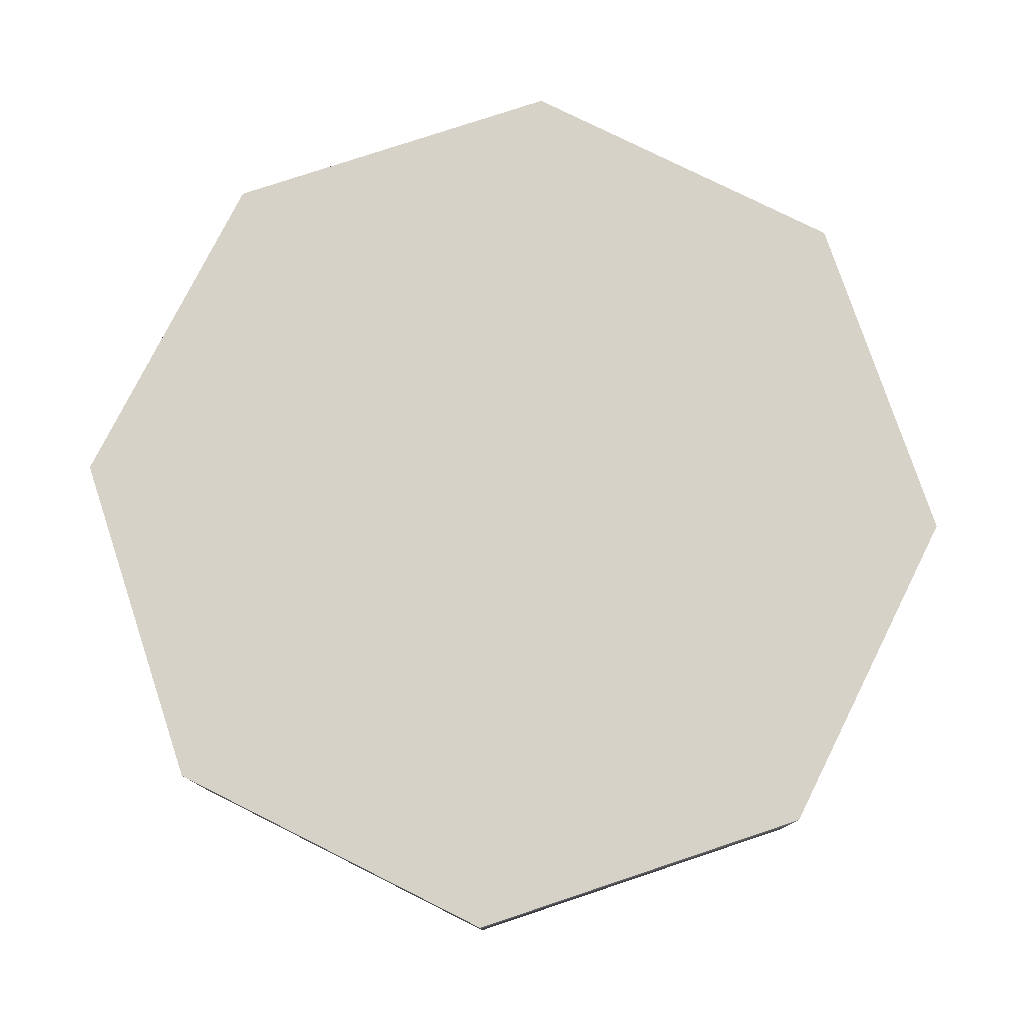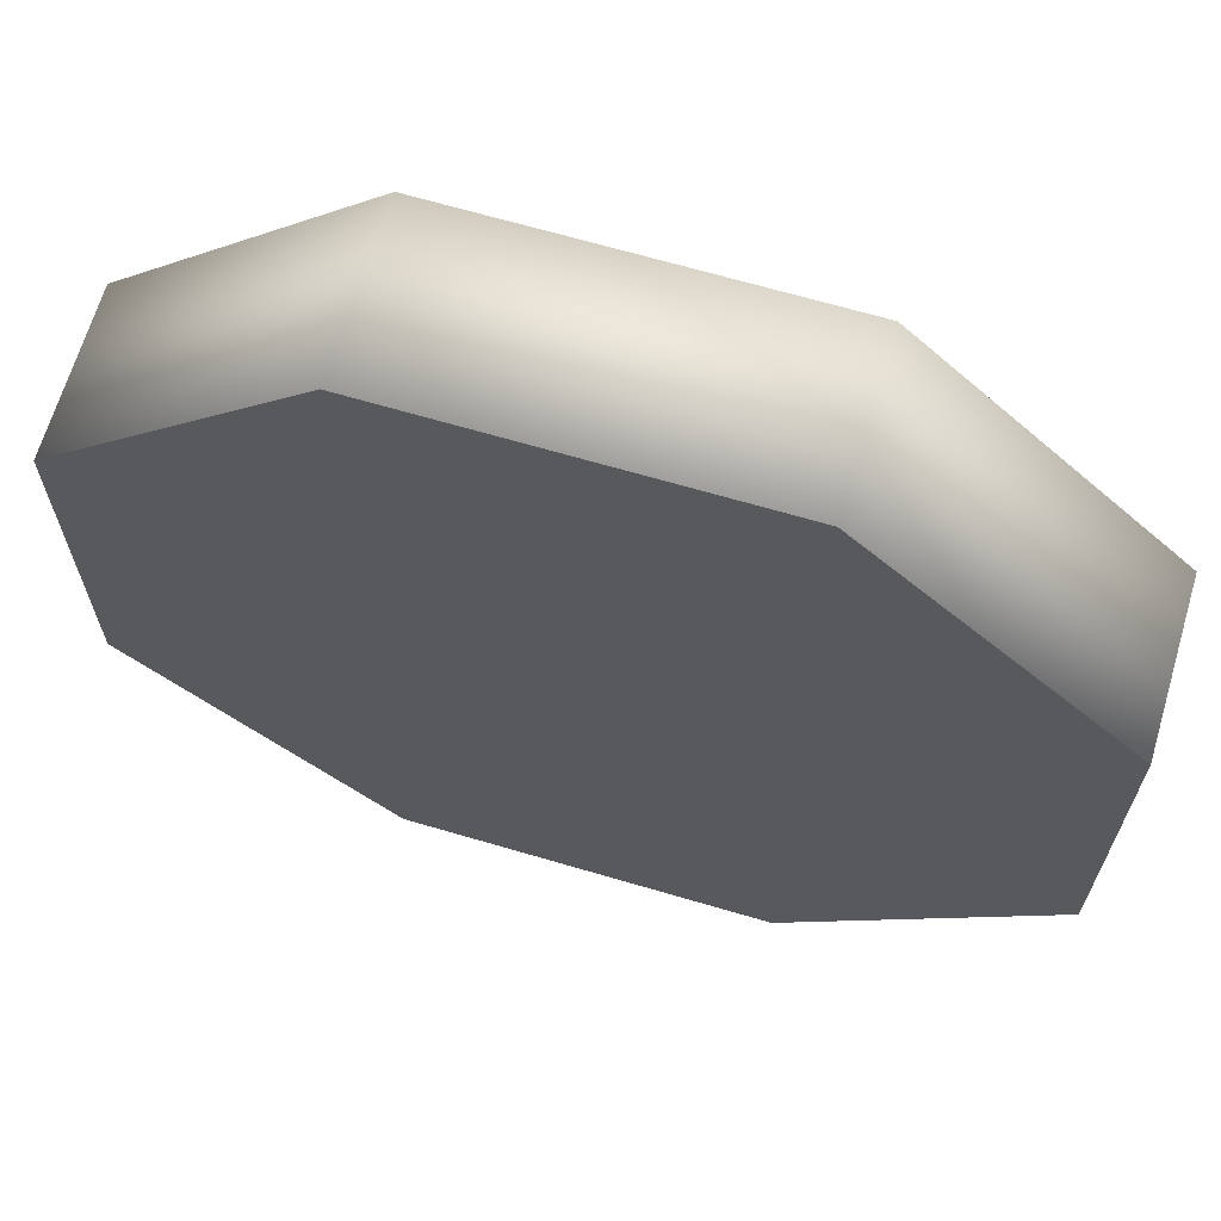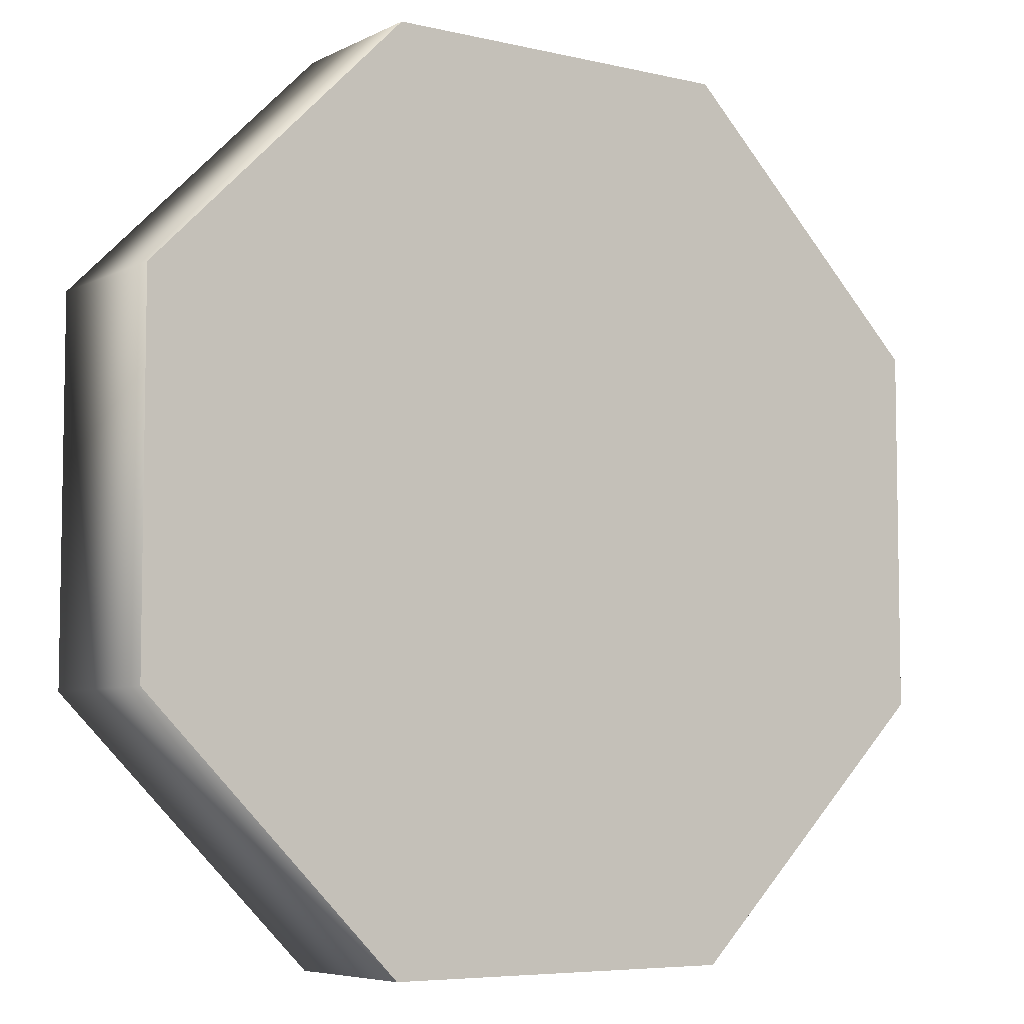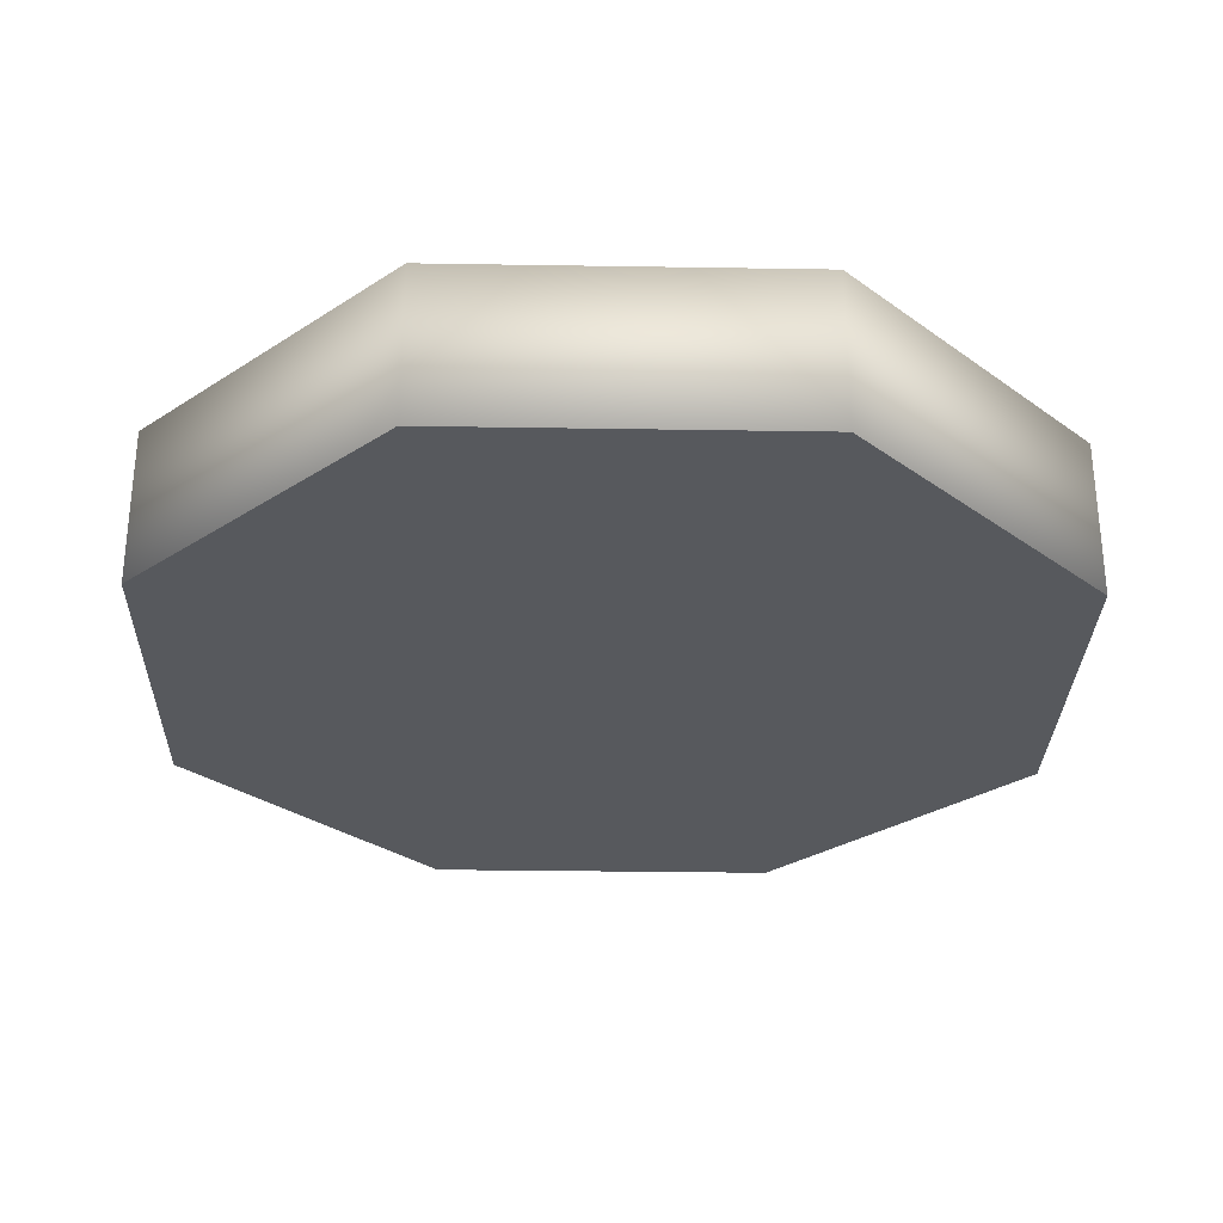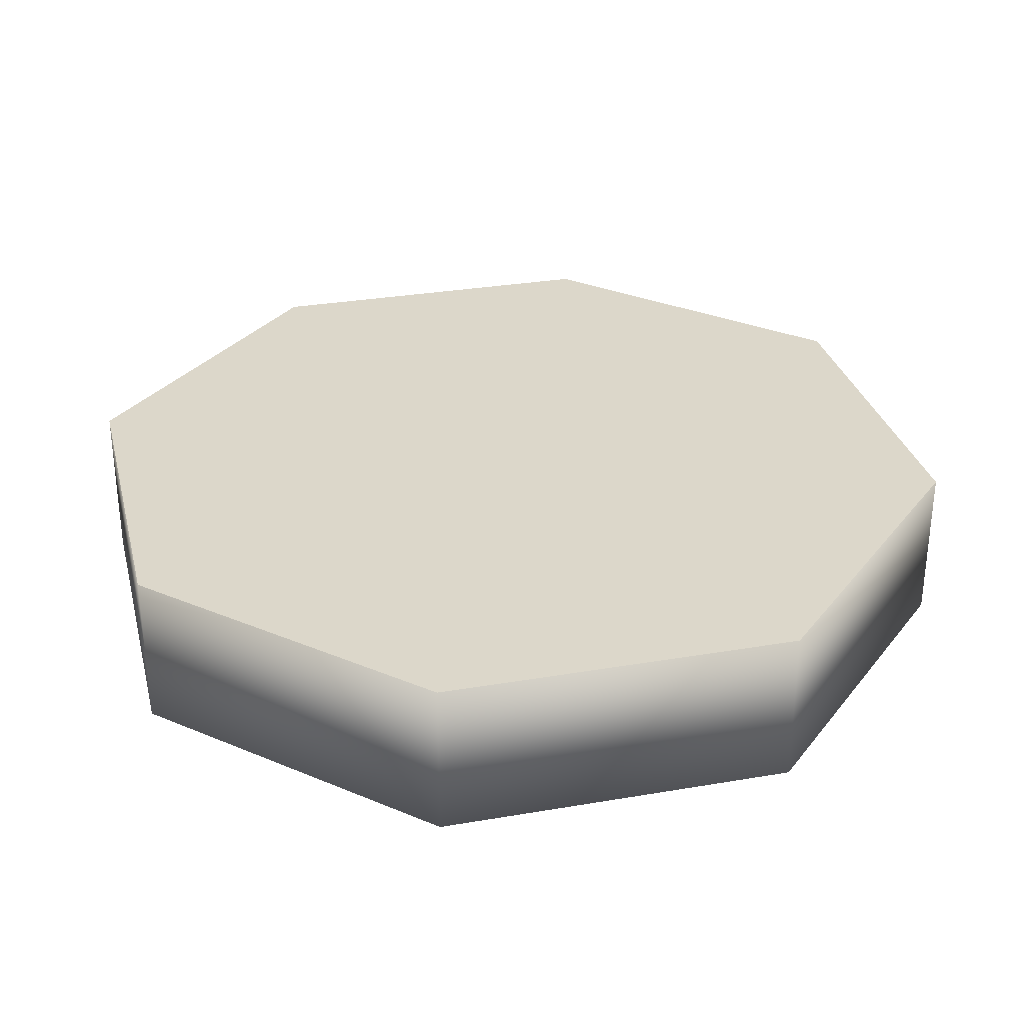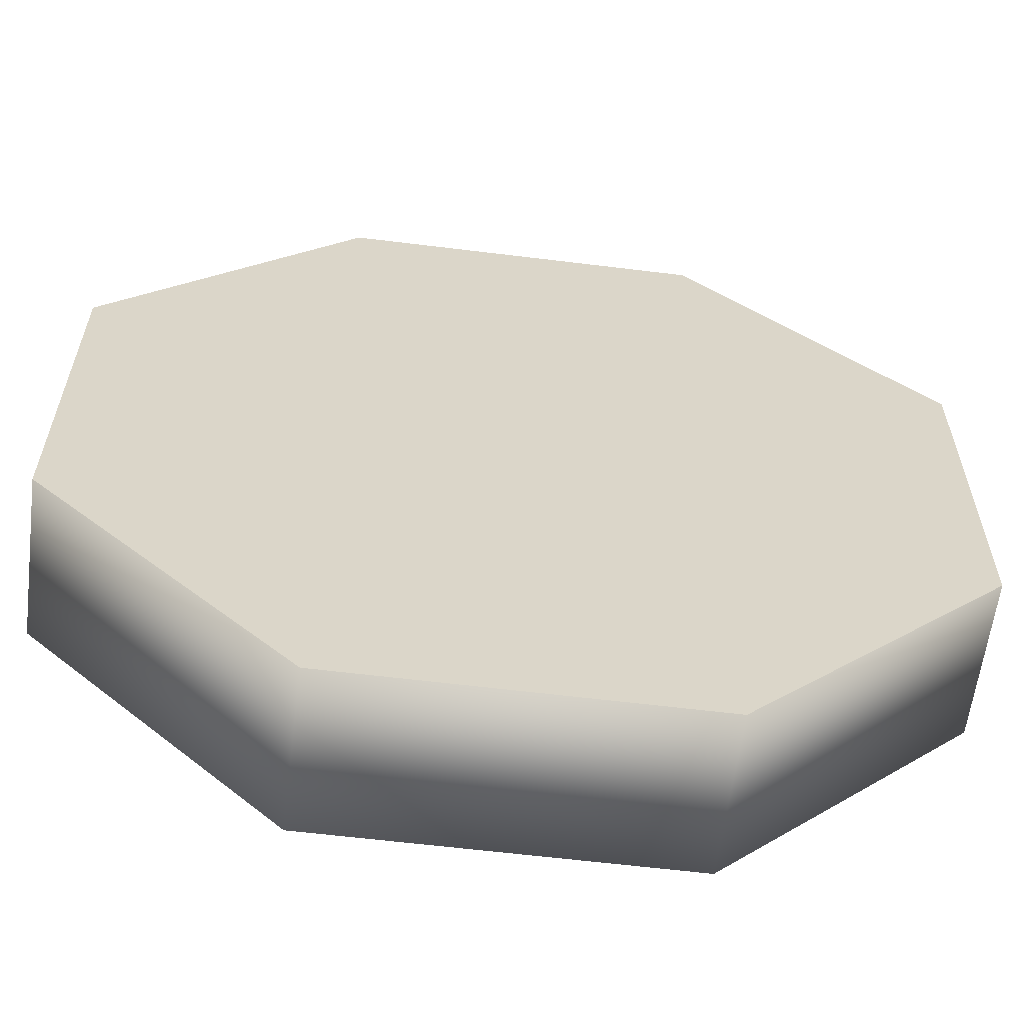
<metadata>
{"format":"obj","ext":"obj","renderer":"f3d","projection":"perspective","resolution":1024,"background":"white","views":[{"elev":77.8,"azim":-108.4,"up":"+Z"},{"elev":66.6,"azim":-163.5,"up":"+Y"},{"elev":-6.2,"azim":-35.0,"up":"+Y"},{"elev":-29.6,"azim":-46.4,"up":"+Z"},{"elev":30.8,"azim":121.1,"up":"+Z"},{"elev":-60.7,"azim":172.8,"up":"+Y"}]}
</metadata>
<code>
o r_hip_1_mesh_Cylinder.017
v -0.01454 0.03515 -0.044
v -0.03511 0.01456 -0.044
v 0.01454 -0.03515 -0.044
v 0.03511 -0.01456 -0.044
v 0.03511 0.01456 -0.044
v -0.03511 -0.01456 -0.031
v -0.01454 -0.03515 -0.031
v -0.01454 -0.03515 -0.044
v -0.03511 -0.01456 -0.044
v 0.01454 0.03515 -0.044
v 0.03511 0.01456 -0.031
v 0.03511 -0.01456 -0.031
v 0.01454 -0.03515 -0.031
v -0.03511 0.01456 -0.031
v -0.01454 0.03515 -0.031
v 0.01454 0.03515 -0.031
f 2 1 10
f 2 10 5
f 9 2 5
f 9 5 4
f 9 4 3
f 9 3 8
f 16 15 14
f 11 16 14
f 11 14 6
f 12 11 6
f 7 12 6
f 7 13 12
f 7 8 3 13
f 6 14 2 9
f 6 9 8 7
f 5 10 16 11
f 1 15 16 10
f 15 1 2 14
f 11 12 4 5
f 13 3 4 12

</code>
